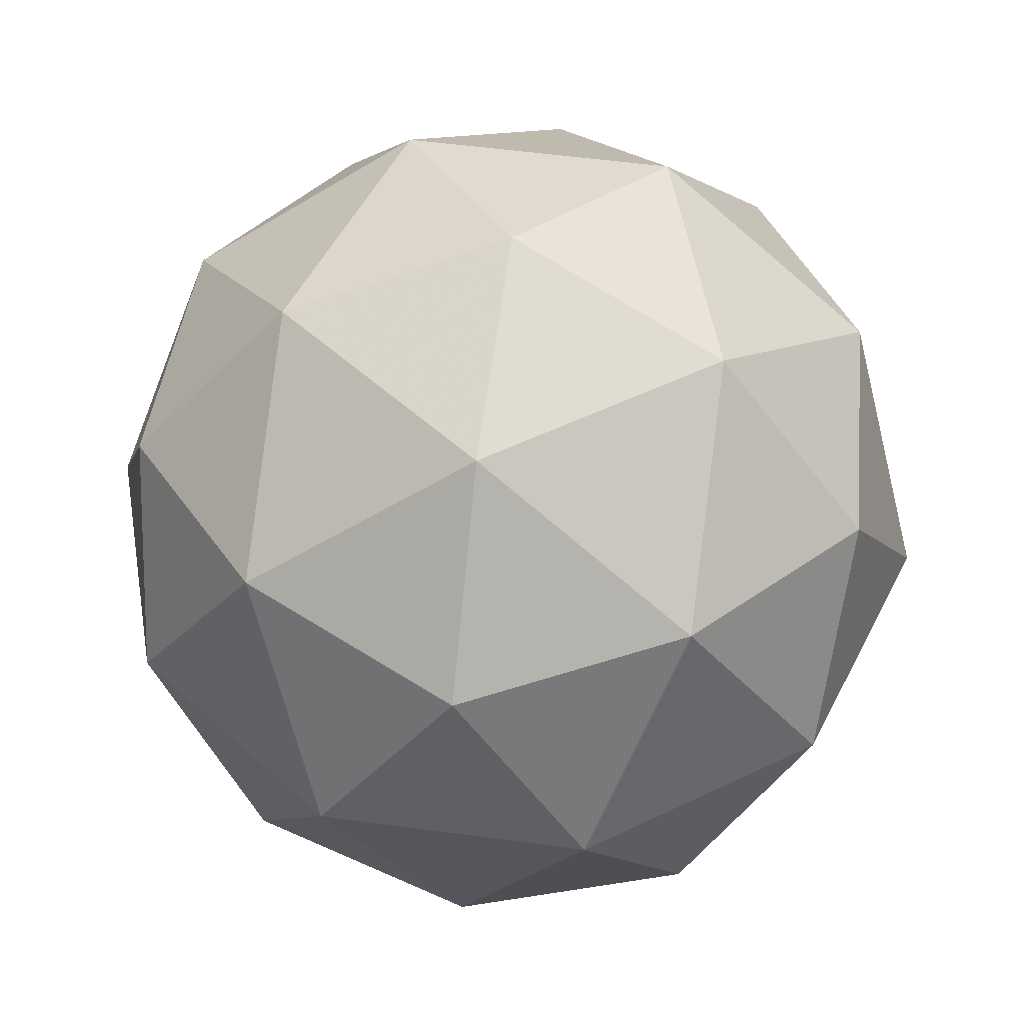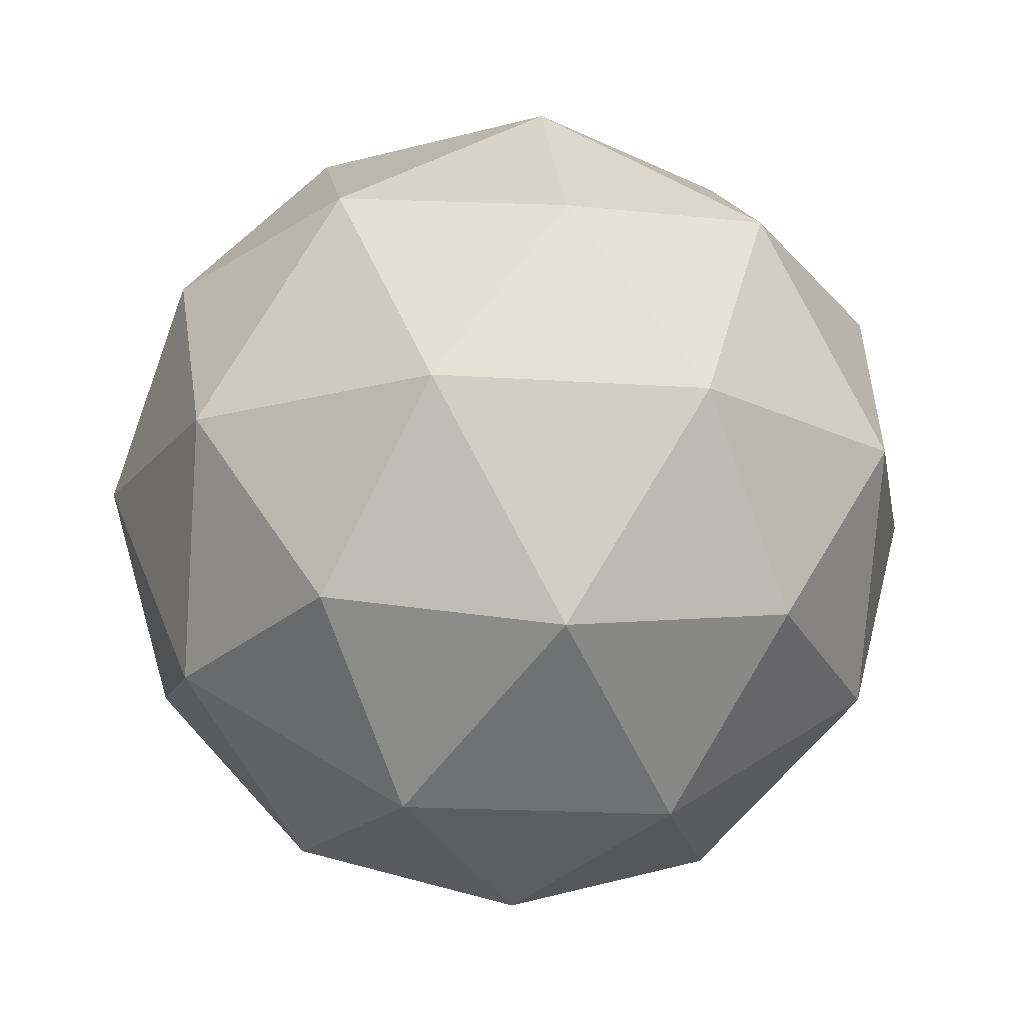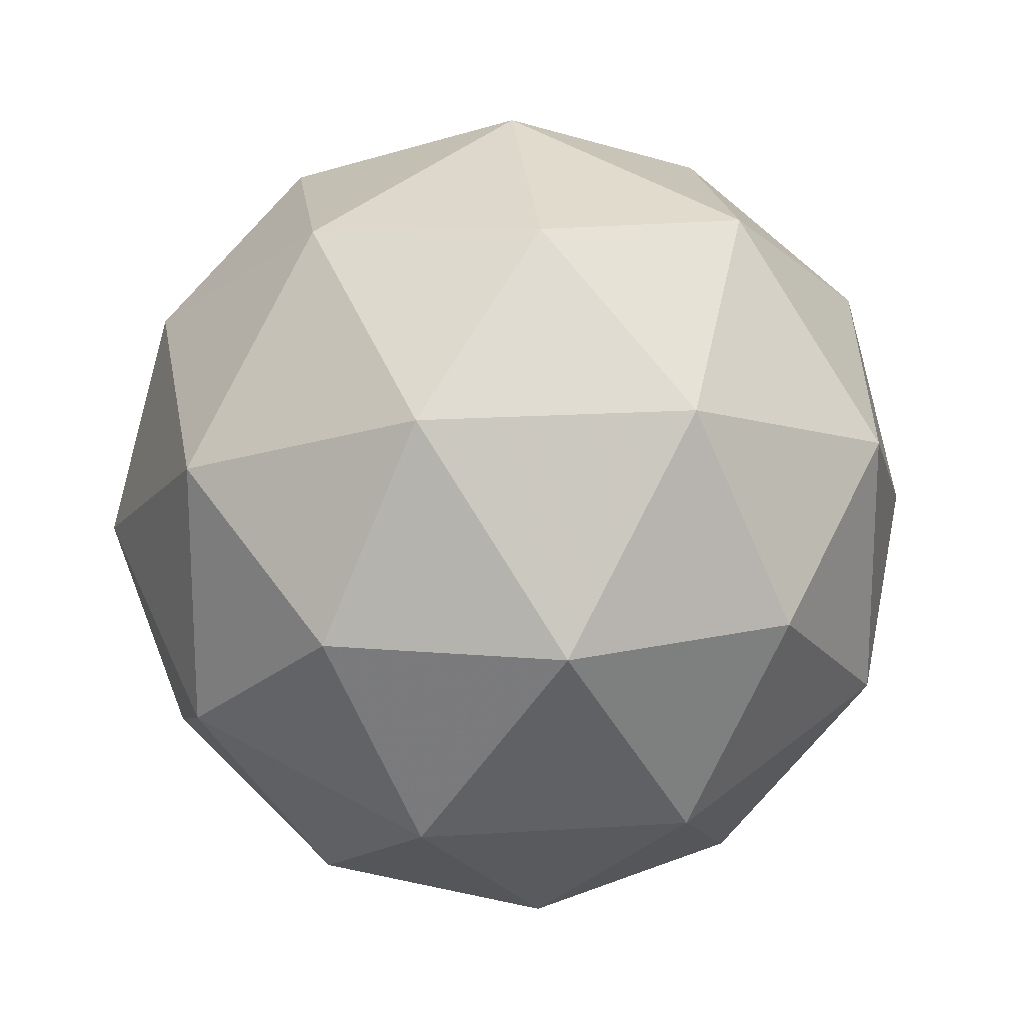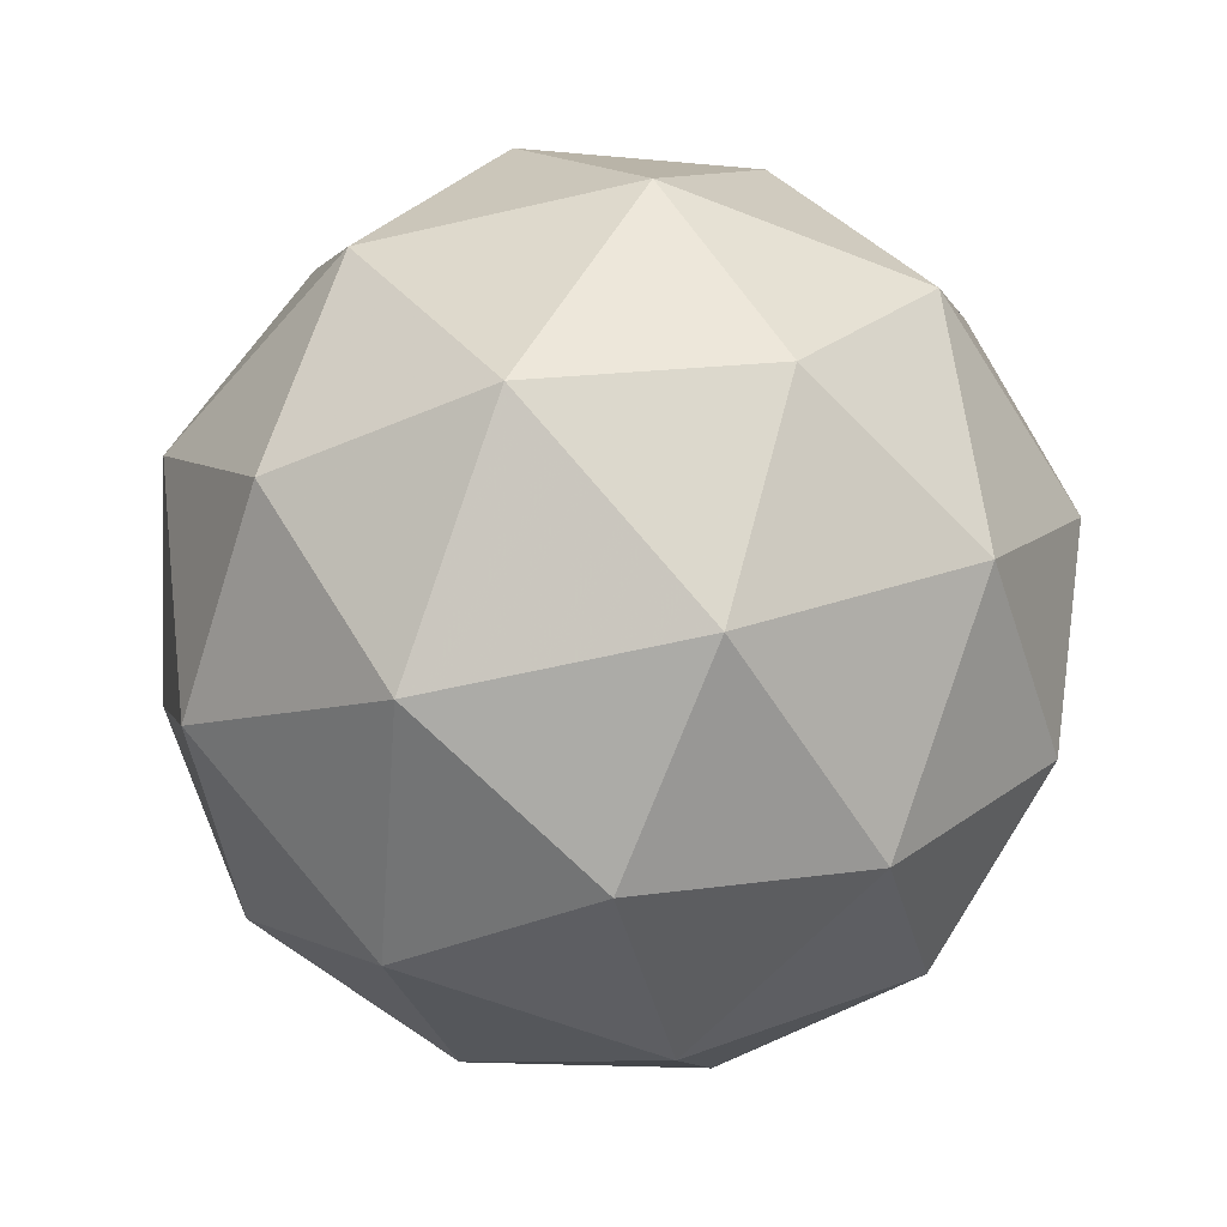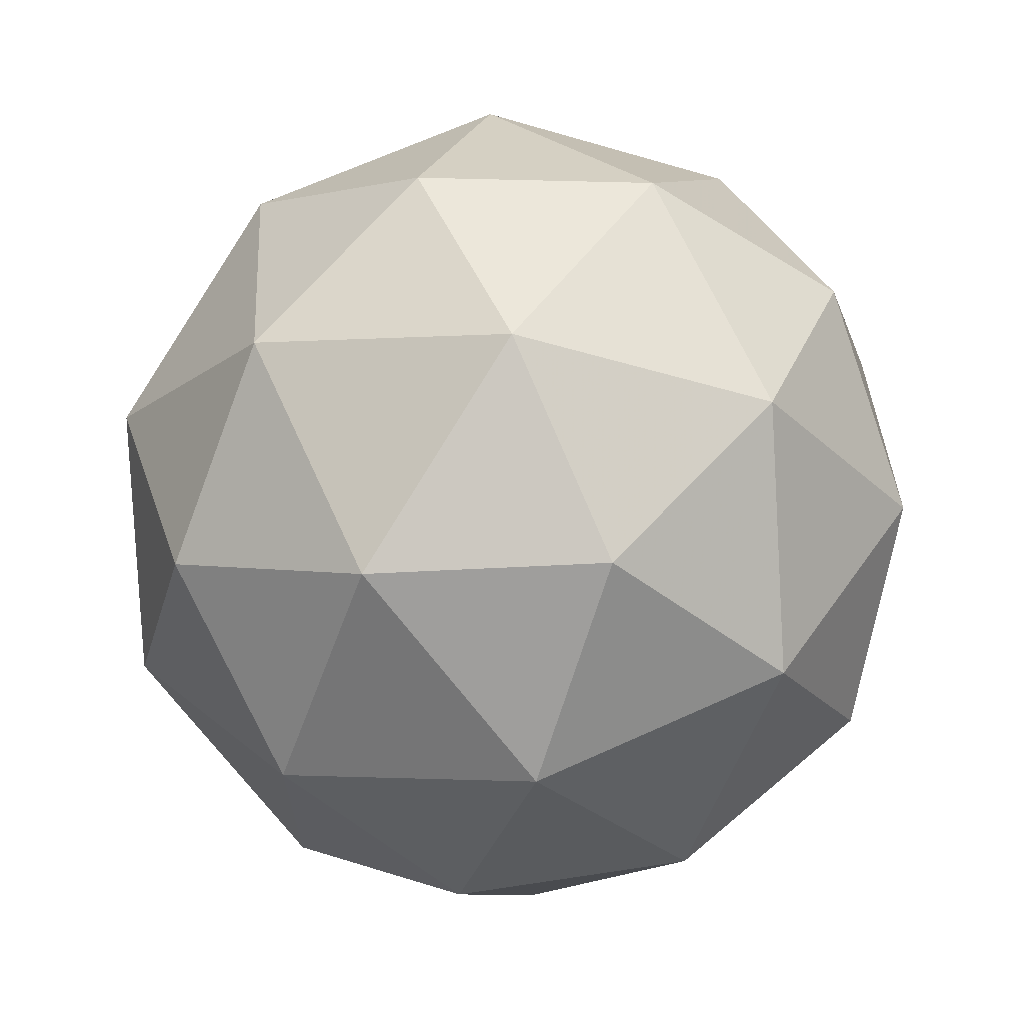
<metadata>
{"format":"obj","ext":"obj","renderer":"f3d","projection":"perspective","resolution":1024,"background":"white","views":[{"elev":52.2,"azim":170.4,"up":"+Y"},{"elev":-17.7,"azim":-61.9,"up":"+Y"},{"elev":19.0,"azim":141.3,"up":"+Z"},{"elev":-58.3,"azim":103.6,"up":"+Y"},{"elev":67.1,"azim":-56.2,"up":"+Z"}]}
</metadata>
<code>
g SIADL-i2-g26-s203
v -2783 -5547 2254
v -2694 -5516 2319
v -2817 -5516 2359
v -2631 -5431 2364
v -2604 -5448 2254
v -2893 -5516 2254
v -2817 -5516 2149
v -2694 -5516 2189
v -2583 -5337 2319
v -2841 -5431 2432
v -2728 -5448 2424
v -2783 -5337 2464
v -2971 -5431 2254
v -2927 -5448 2359
v -2983 -5337 2319
v -2841 -5431 2075
v -2927 -5448 2149
v -2906 -5337 2084
v -2631 -5431 2143
v -2728 -5448 2084
v -2659 -5337 2084
v -2659 -5337 2424
v -2906 -5337 2424
v -2983 -5337 2189
v -2783 -5337 2044
v -2583 -5337 2189
v -2725 -5243 2432
v -2638 -5227 2359
v -2749 -5159 2359
v -2935 -5243 2364
v -2838 -5227 2424
v -2872 -5159 2319
v -2935 -5243 2143
v -2962 -5227 2254
v -2872 -5159 2189
v -2725 -5243 2075
v -2838 -5227 2084
v -2749 -5159 2149
v -2595 -5243 2254
v -2638 -5227 2149
v -2672 -5159 2254
v -2783 -5127 2254
f 1 2 3
f 4 2 5
f 1 3 6
f 1 6 7
f 1 7 8
f 4 5 9
f 10 11 12
f 13 14 15
f 16 17 18
f 19 20 21
f 4 9 22
f 10 12 23
f 13 15 24
f 16 18 25
f 19 21 26
f 27 28 29
f 30 31 32
f 33 34 35
f 36 37 38
f 39 40 41
f 41 38 42
f 41 40 38
f 40 36 38
f 38 35 42
f 38 37 35
f 37 33 35
f 35 32 42
f 35 34 32
f 34 30 32
f 32 29 42
f 32 31 29
f 31 27 29
f 29 41 42
f 29 28 41
f 28 39 41
f 26 40 39
f 26 21 40
f 21 36 40
f 25 37 36
f 25 18 37
f 18 33 37
f 24 34 33
f 24 15 34
f 15 30 34
f 23 31 30
f 23 12 31
f 12 27 31
f 22 28 27
f 22 9 28
f 9 39 28
f 21 25 36
f 21 20 25
f 20 16 25
f 18 24 33
f 18 17 24
f 17 13 24
f 15 23 30
f 15 14 23
f 14 10 23
f 12 22 27
f 12 11 22
f 11 4 22
f 9 26 39
f 9 5 26
f 5 19 26
f 8 20 19
f 8 7 20
f 7 16 20
f 7 17 16
f 7 6 17
f 6 13 17
f 6 14 13
f 6 3 14
f 3 10 14
f 5 8 19
f 5 2 8
f 2 1 8
f 3 11 10
f 3 2 11
f 2 4 11
f 2 4 11

</code>
